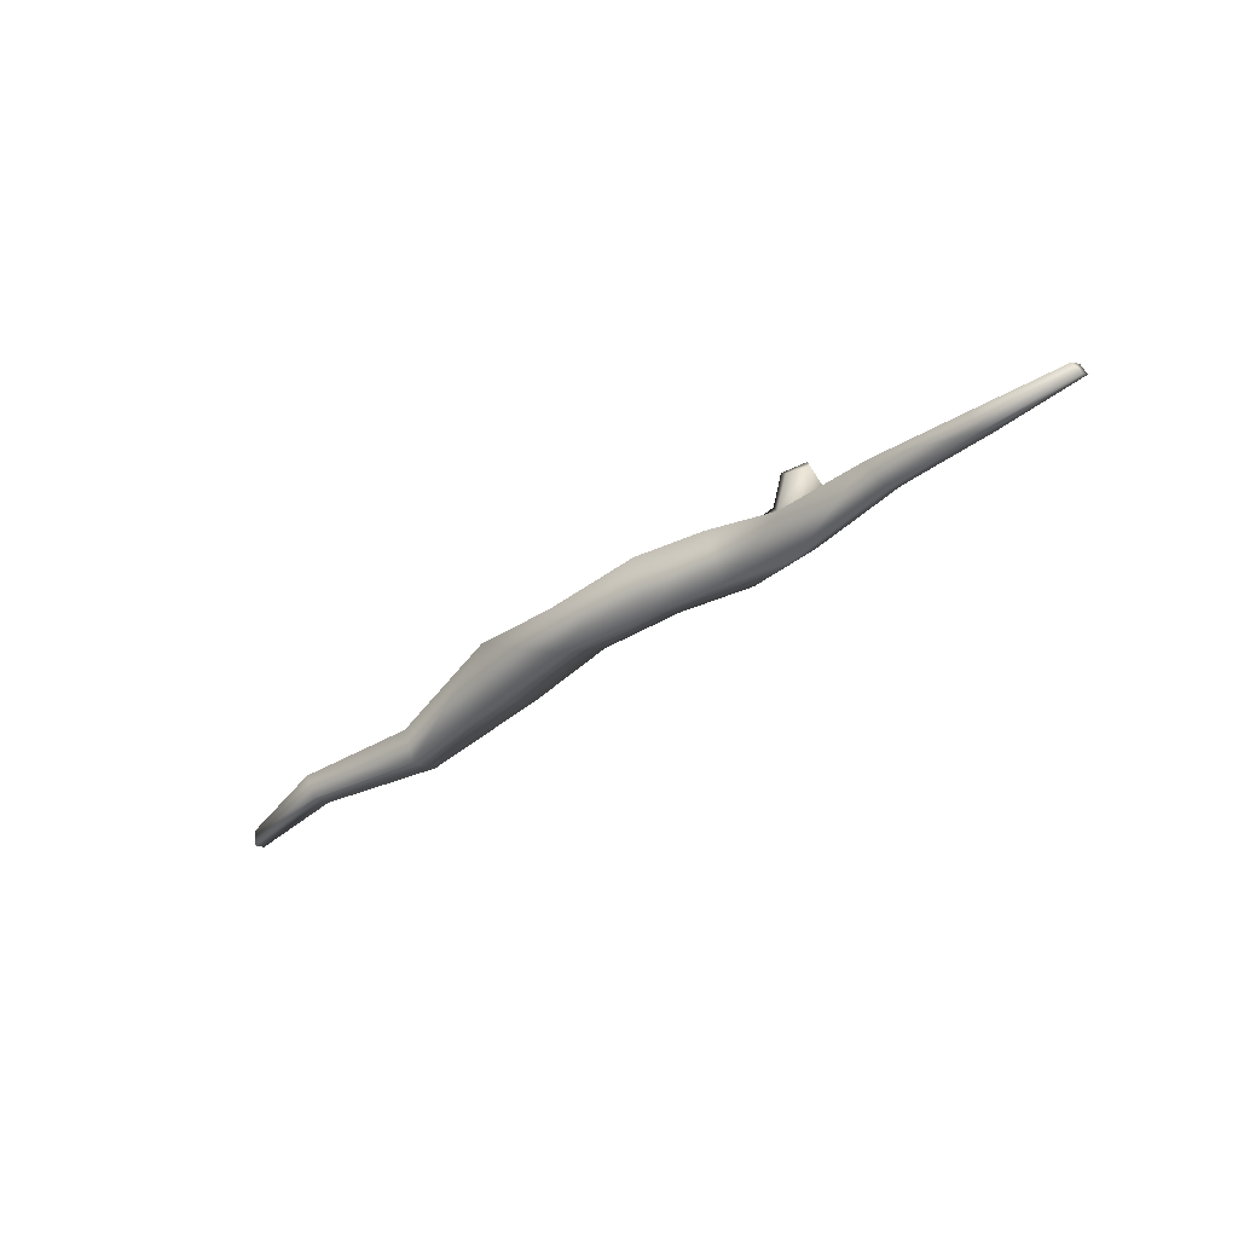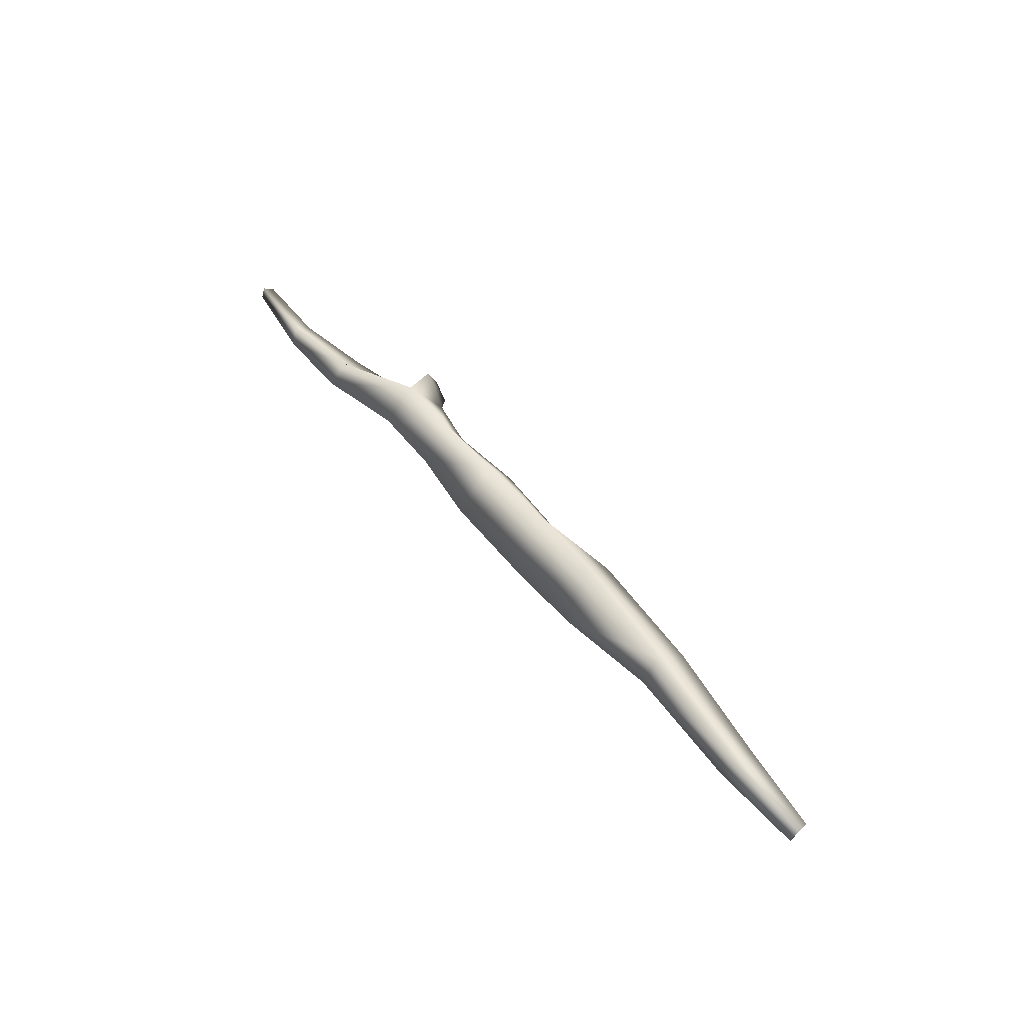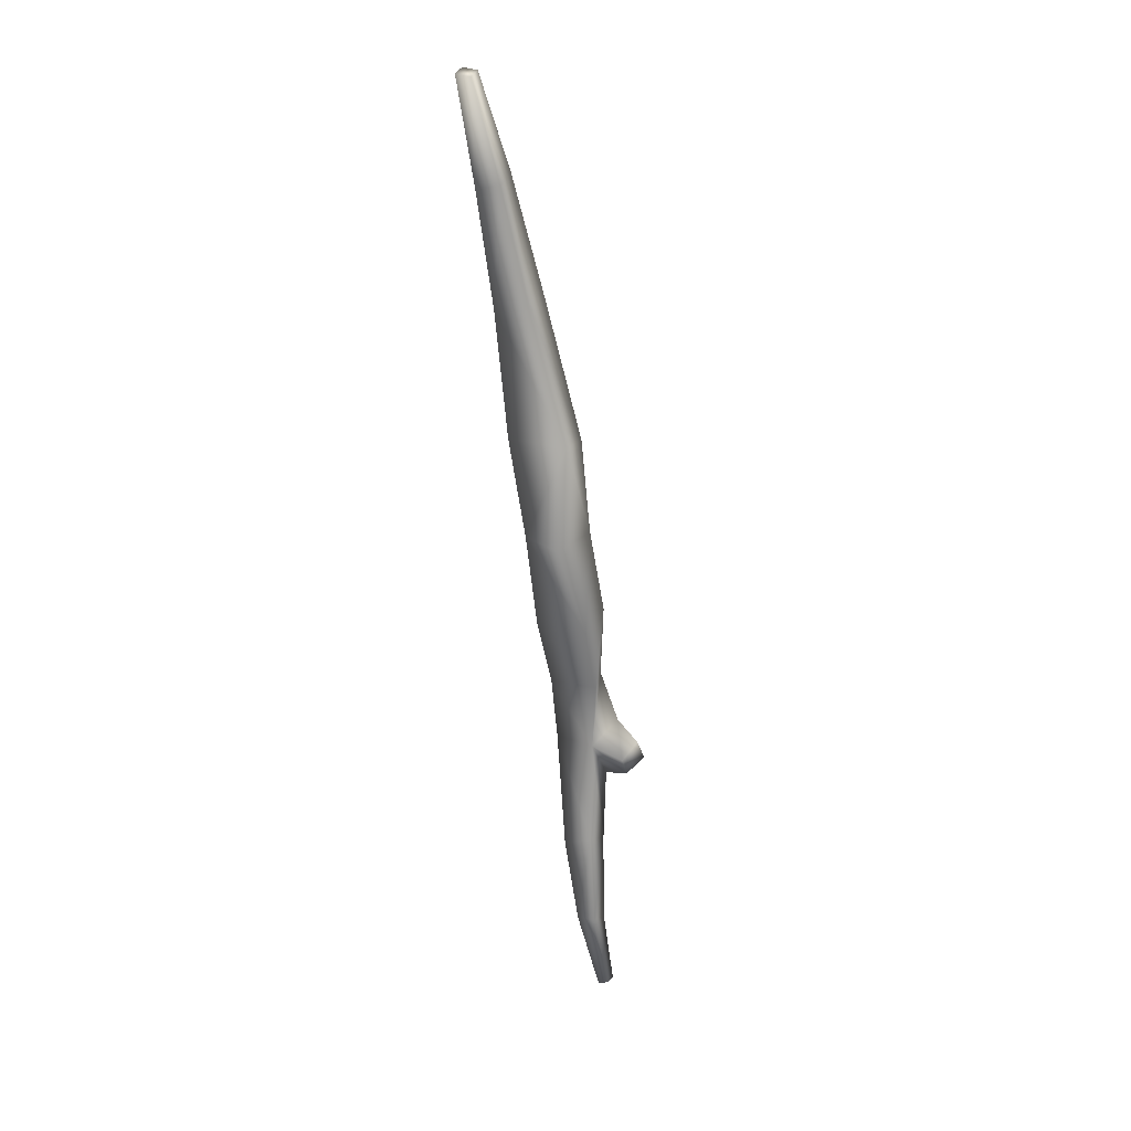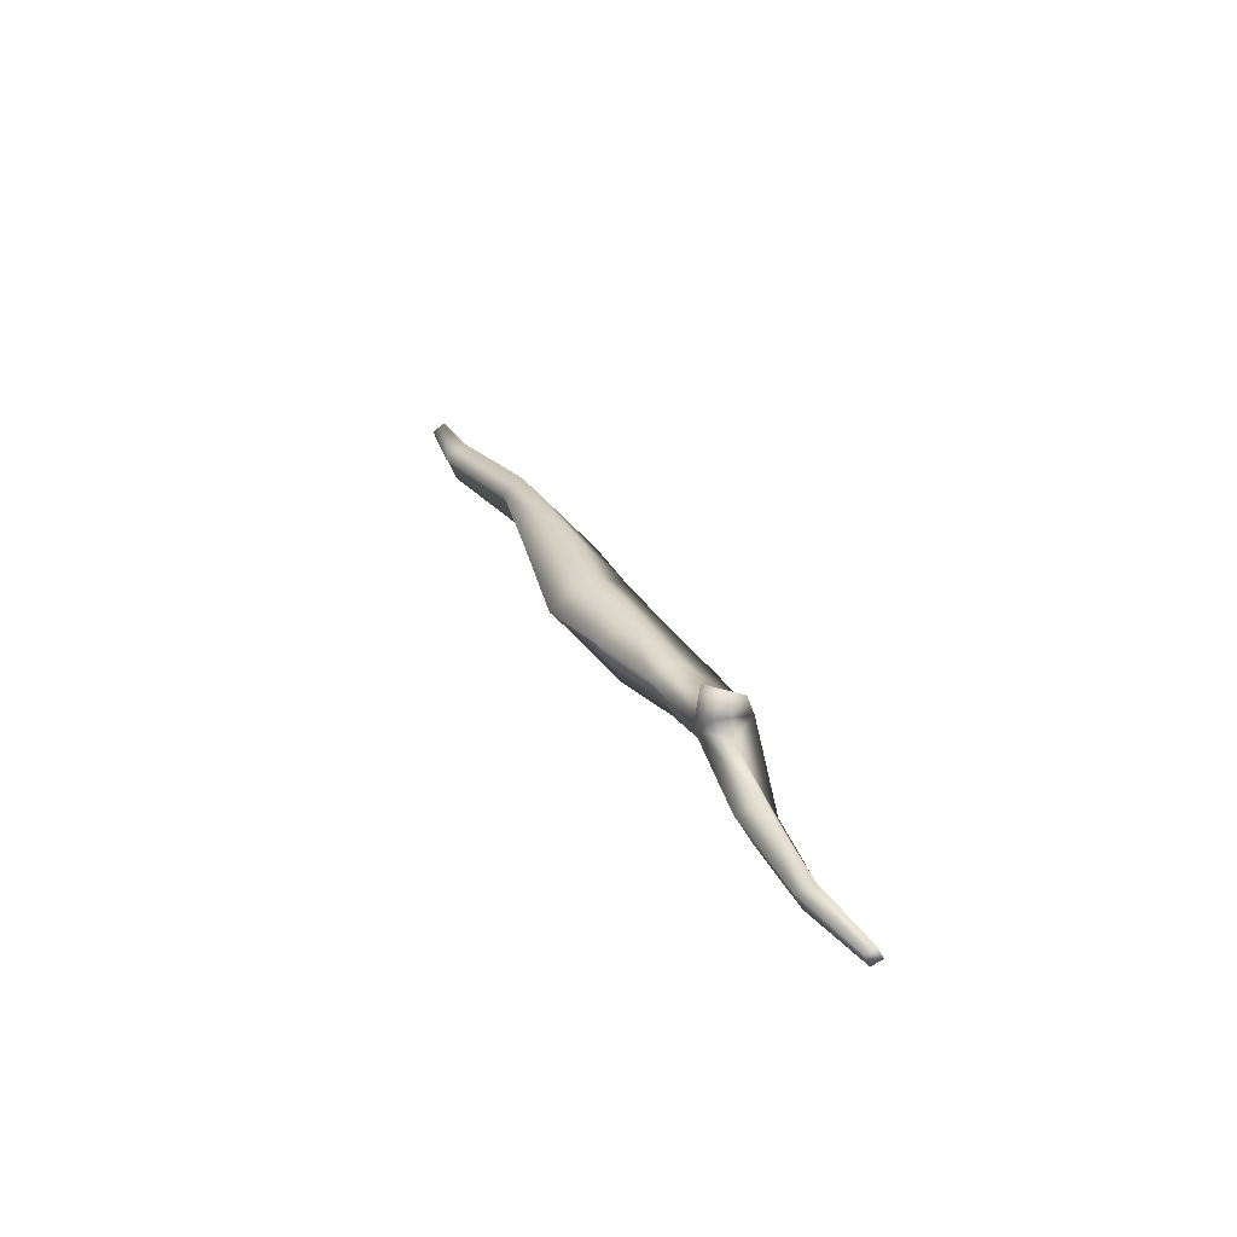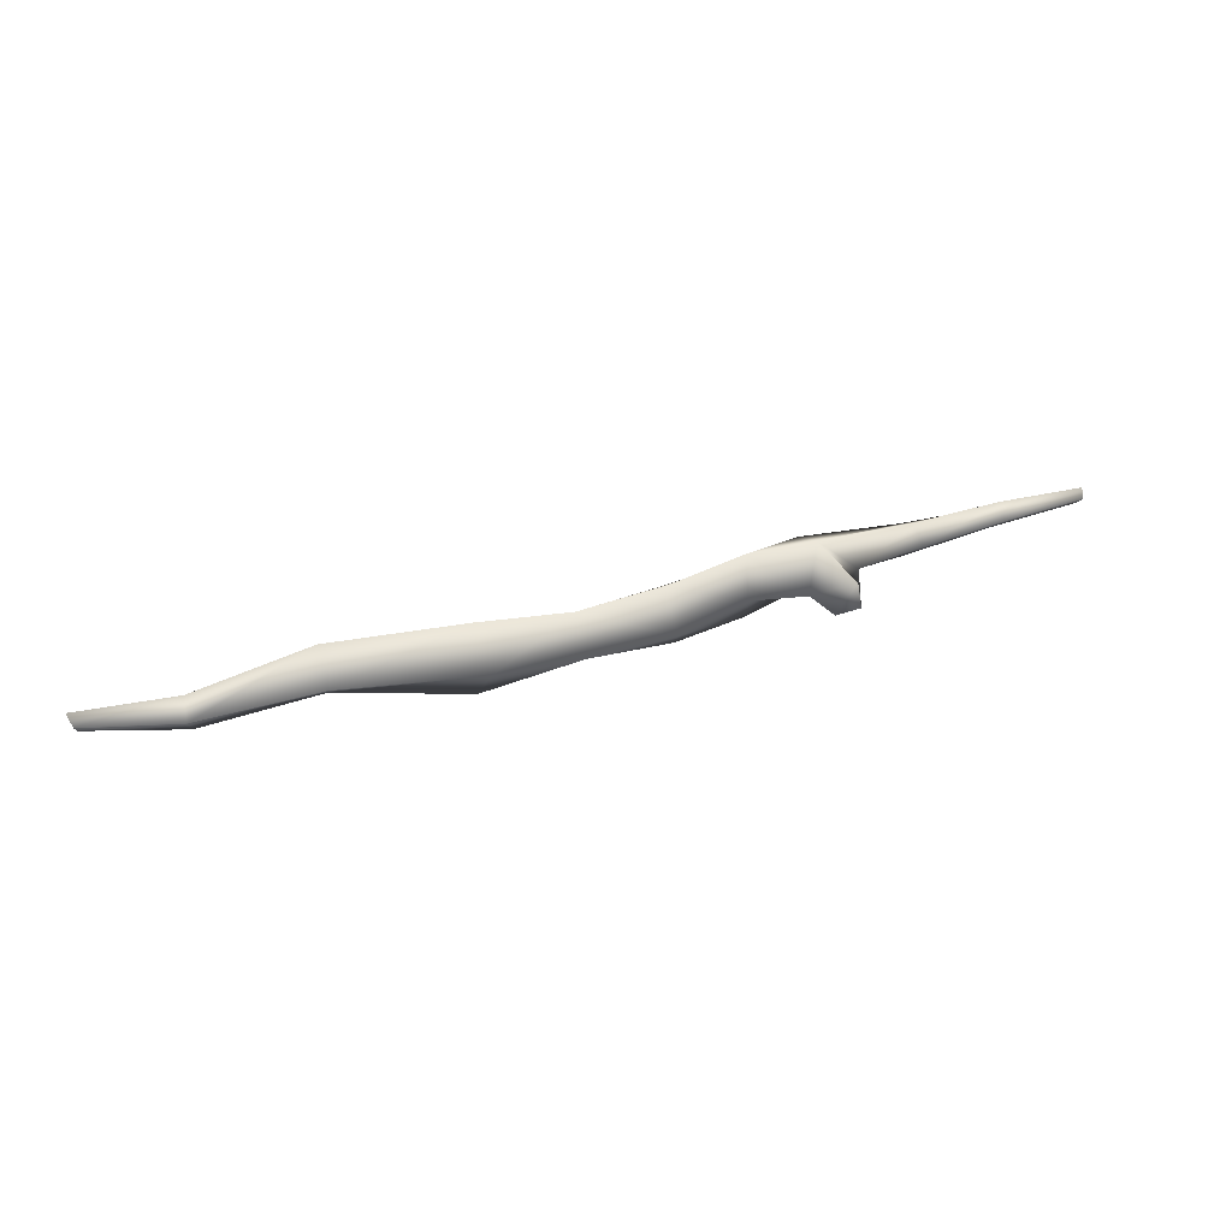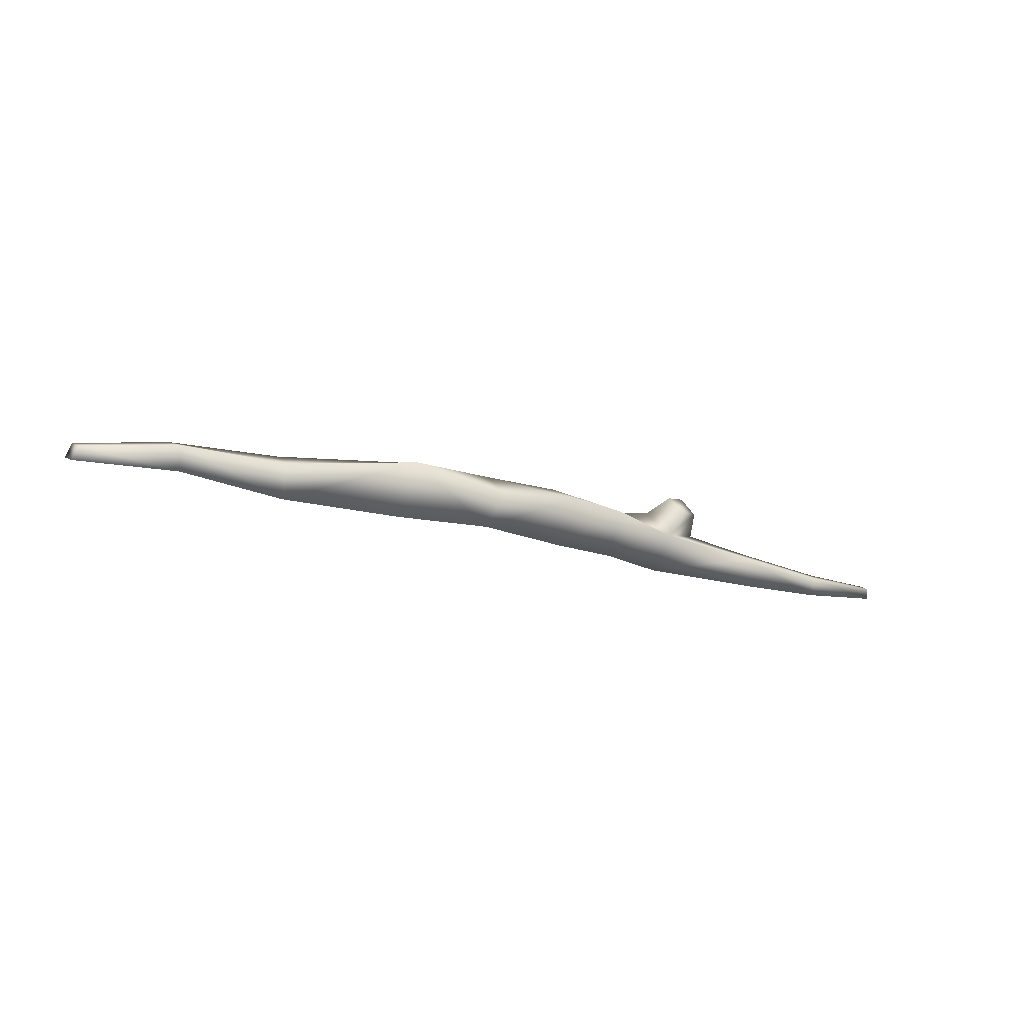
<metadata>
{"format":"obj","ext":"obj","renderer":"f3d","projection":"perspective","resolution":1024,"background":"white","views":[{"elev":-41.4,"azim":38.0,"up":"+Z"},{"elev":51.4,"azim":-125.0,"up":"+Y"},{"elev":-62.9,"azim":-81.2,"up":"+Y"},{"elev":29.0,"azim":63.0,"up":"+Z"},{"elev":51.8,"azim":-18.2,"up":"+Y"},{"elev":-17.3,"azim":-33.0,"up":"+Z"}]}
</metadata>
<code>
g Bg_Forest_OBJ_Root_04
v 1.245 -0.09939 -0.01034
v 1.246 -0.1134 -0.04926
v 1.238 -0.1243 -0.02322
v 1.252 -0.08853 -0.03638
v 1.038 -0.07744 -0.04801
v 1.038 -0.09968 -0.004601
v 1.245 -0.09939 -0.01034
v 0.811 -0.07348 0.02805
v 0.8013 -0.04025 -0.02238
v 0.6308 -0.04764 0.06168
v 0.5287 0.06271 0.03734
v 0.6177 -0.08473 0.1151
v 1.02 -0.1166 -0.07078
v 0.5941 0.00304 0.136
v 0.5957 -0.05607 0.1641
v 0.5378 -0.07214 0.1538
v 0.4881 -0.03241 0.1119
v 1.02 -0.1388 -0.02735
v 1.238 -0.1243 -0.02322
v 0.7991 -0.09315 -0.0704
v 0.3564 0.07628 0.03404
v 0.3507 -0.02366 0.08866
v 1.038 -0.09968 -0.004601
v 1.245 -0.09939 -0.01034
v 0.811 -0.07348 0.02805
v 0.7743 -0.1278 -0.002001
v 0.5276 -0.08018 0.04033
v 0.6308 -0.04764 0.06168
v 0.6177 -0.08473 0.1151
v 0.5219 -0.01497 -0.04743
v 0.1633 0.06455 0.05534
v 0.1671 -0.03755 0.1229
v -0.0508 0.06645 0.06423
v -0.0452 -0.03692 0.1206
v -0.2634 0.01025 0.1335
v -0.2757 0.09852 0.04816
v -0.3105 -0.03069 -0.03327
v 0.3503 -0.03398 -0.0353
v -0.07219 -0.0709 -0.03057
v -0.2913 -0.08624 0.1024
v 0.1687 -0.06208 -0.04172
v 0.3509 -0.09588 0.07565
v 0.1792 -0.1242 0.07551
v -0.05039 -0.1324 0.04409
v -0.0452 -0.03692 0.1206
v -0.2634 0.01025 0.1335
v 0.1671 -0.03755 0.1229
v 0.3507 -0.02366 0.08866
v 0.4881 -0.03241 0.1119
v 0.5685 -0.1005 0.1103
v 0.5378 -0.07214 0.1538
v 0.5957 -0.05607 0.1641
v -0.2757 0.09852 0.04816
v -0.2634 0.01025 0.1335
v -0.6147 0.0609 0.09983
v -0.6117 0.1204 0.01769
v -0.3105 -0.03069 -0.03327
v -0.9172 0.03826 0.07367
v -0.6067 0.03884 -0.01868
v -0.2913 -0.08624 0.1024
v -0.9084 0.06059 0.0153
v -1.144 0.07258 0.03701
v -0.6133 0.008228 0.06557
v -0.2634 0.01025 0.1335
v -0.6147 0.0609 0.09983
v -0.9172 0.03826 0.07367
v -0.9077 -0.01967 0.04963
v -1.144 0.07258 0.03701
v -1.14 0.03843 0.02129
v -0.899 0.002691 -0.008799
v -1.149 0.0517 -0.01233
v -1.154 0.08582 0.0034
v -1.149 0.0517 -0.01233
v -1.14 0.03843 0.02129
g Bg_Forest_OBJ_Root_04_0
f 3 2 1
f 2 4 1
f 5 4 2
f 5 6 4
f 6 7 4
f 8 6 5
f 9 8 5
f 10 8 9
f 11 10 9
f 10 11 12
f 13 5 2
f 9 5 13
f 11 14 12
f 12 14 15
f 15 14 16
f 17 16 14
f 11 17 14
f 13 2 18
f 2 19 18
f 20 9 13
f 9 20 11
f 11 21 17
f 21 22 17
f 18 19 23
f 19 24 23
f 18 23 25
f 13 18 26
f 20 13 26
f 26 18 25
f 26 25 27
f 25 28 27
f 27 28 29
f 20 30 11
f 20 26 30
f 21 11 30
f 26 27 30
f 22 21 31
f 32 22 31
f 32 31 33
f 34 32 33
f 34 33 35
f 33 36 35
f 37 36 33
f 38 21 30
f 31 21 38
f 38 30 27
f 39 37 33
f 40 37 39
f 33 31 41
f 41 31 38
f 39 33 41
f 41 38 42
f 42 38 27
f 39 41 43
f 43 41 42
f 44 40 39
f 44 39 43
f 44 45 40
f 44 43 45
f 45 46 40
f 43 47 45
f 43 42 47
f 42 48 47
f 42 27 48
f 27 49 48
f 49 27 50
f 50 27 29
f 51 49 50
f 52 50 29
f 52 51 50
f 55 54 53
f 56 55 53
f 53 57 56
f 55 56 58
f 57 59 56
f 59 57 60
f 56 61 58
f 56 59 61
f 58 61 62
f 63 59 60
f 63 60 64
f 65 63 64
f 65 66 63
f 66 67 63
f 63 67 59
f 66 68 67
f 68 69 67
f 67 70 59
f 67 69 70
f 59 70 61
f 69 71 70
f 70 71 72
f 61 70 72
f 61 72 62
f 62 72 73
f 74 62 73

</code>
